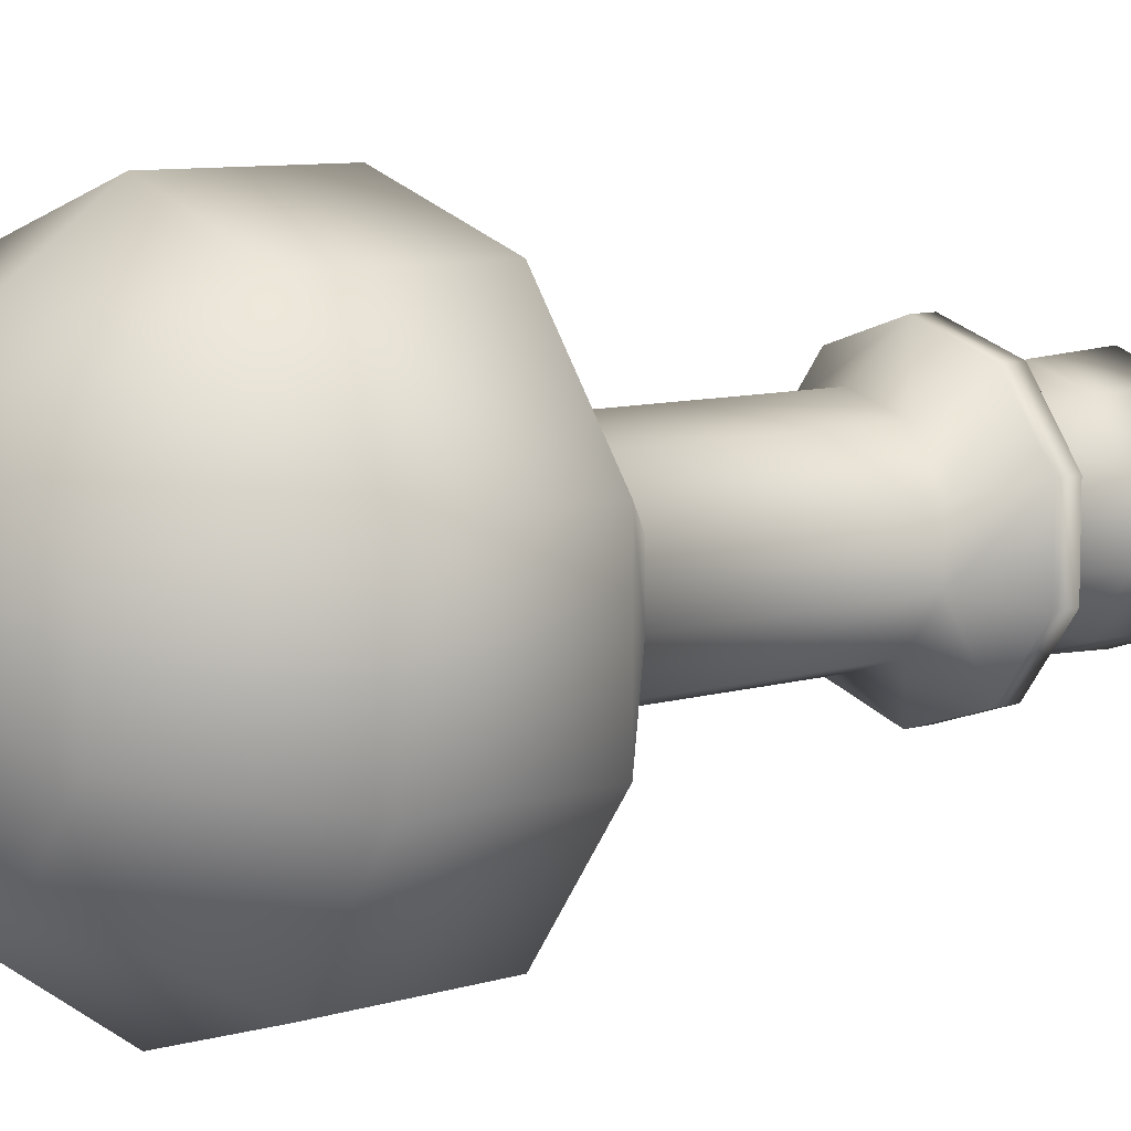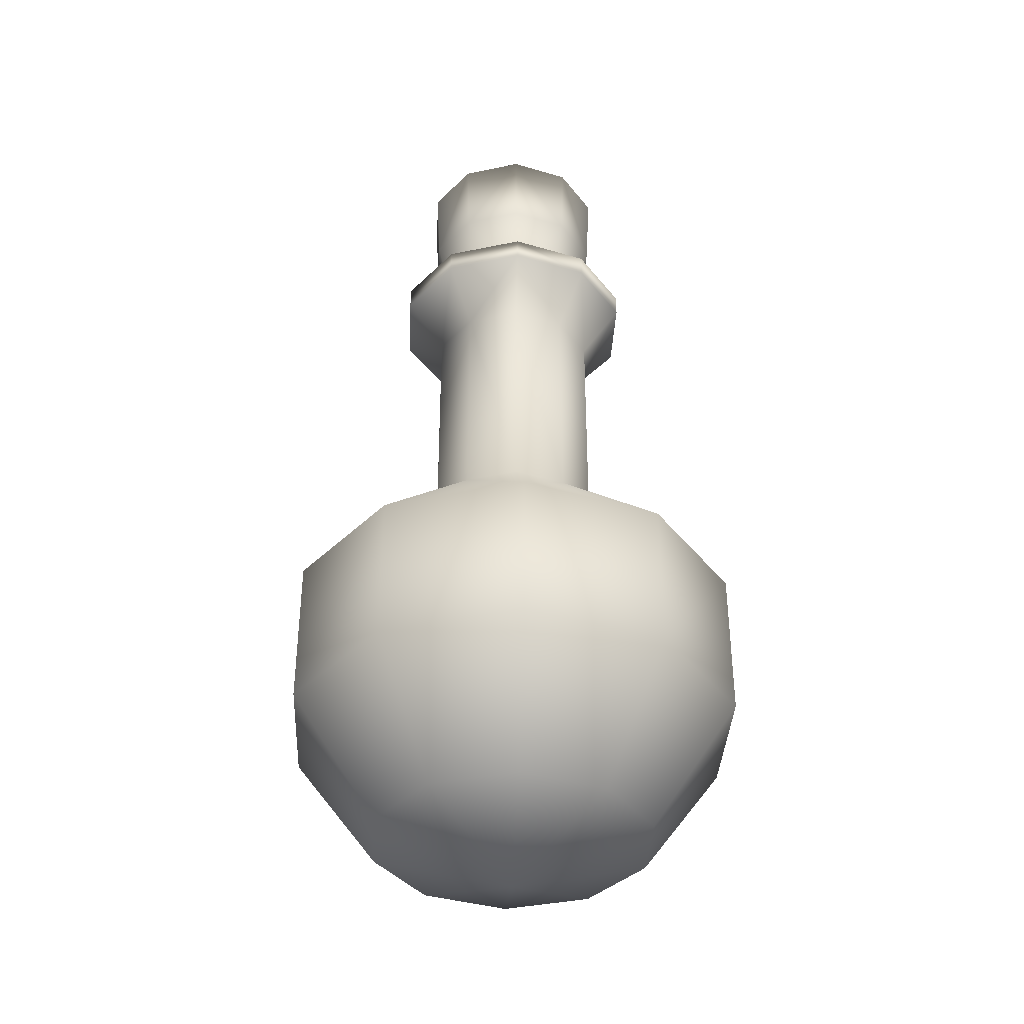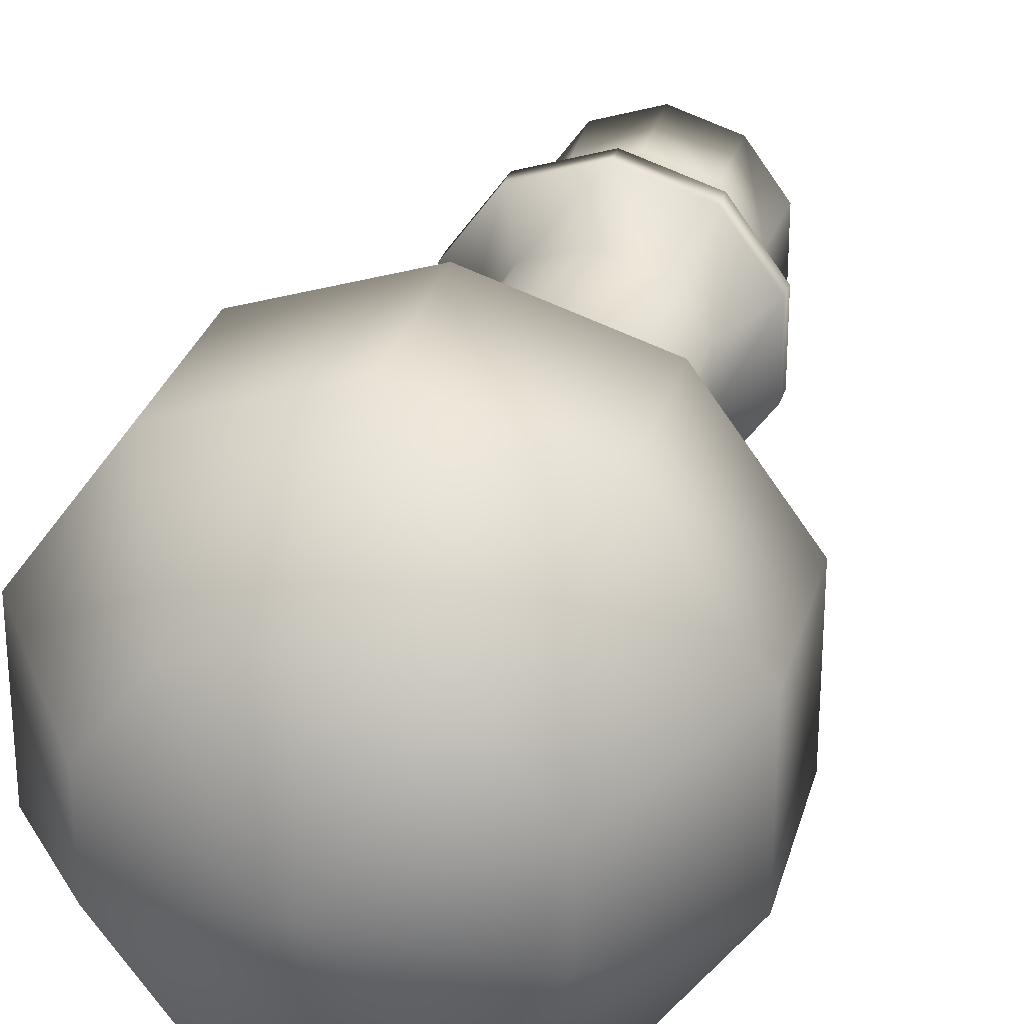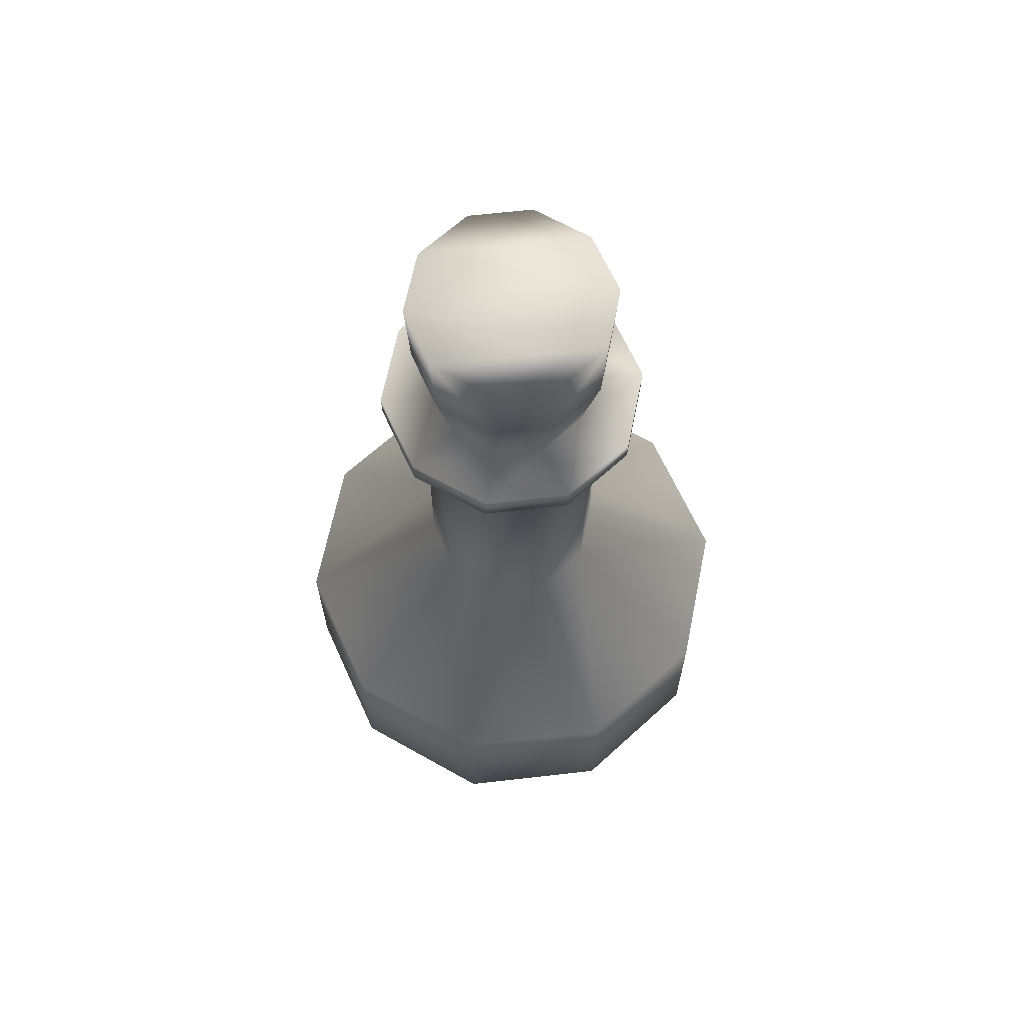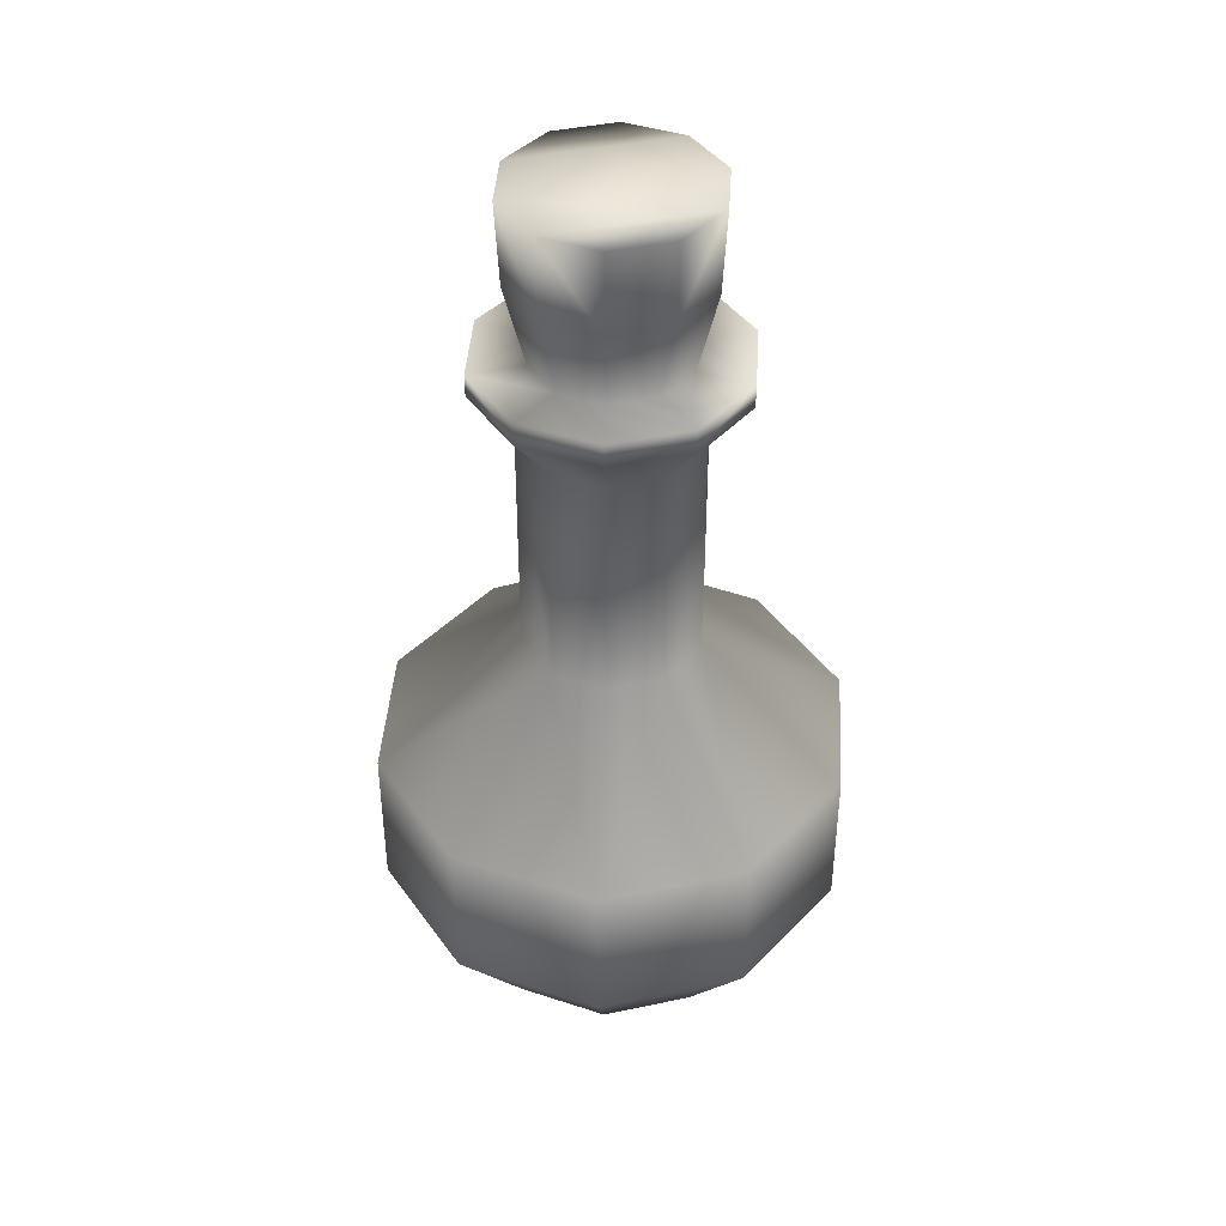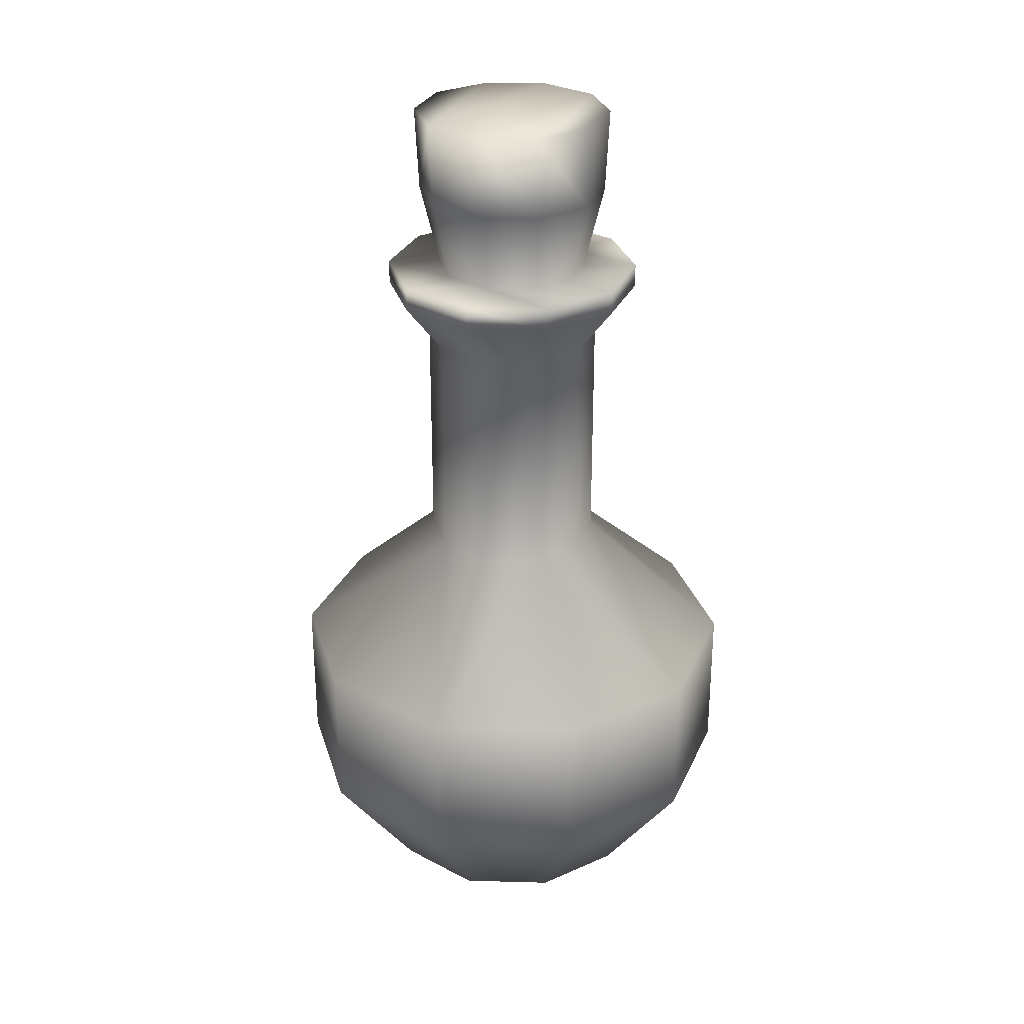
<metadata>
{"format":"obj","ext":"obj","renderer":"f3d","projection":"perspective","resolution":1024,"background":"white","views":[{"elev":8.5,"azim":50.1,"up":"+Z"},{"elev":-37.5,"azim":177.1,"up":"+Y"},{"elev":28.1,"azim":14.2,"up":"+Z"},{"elev":65.5,"azim":83.5,"up":"+Y"},{"elev":41.7,"azim":-104.4,"up":"+Y"},{"elev":28.7,"azim":20.4,"up":"+Y"}]}
</metadata>
<code>
v -0.2133 0.4997 -0.2936
v -0.08084 0.6999 -0.1113
v 0 0.6999 -0.1375
v 0 0.4997 -0.3629
v -0.3452 0.4997 -0.1122
v -0.1308 0.6999 -0.0425
v -0.3452 0.4997 0.1122
v -0.1308 0.6999 0.0425
v -0.2133 0.4997 0.2936
v -0.08084 0.6999 0.1113
v 0 0.4997 0.3629
v 0 0.6999 0.1375
v 0.2133 0.4997 0.2936
v 0.08084 0.6999 0.1113
v 0.3452 0.4997 0.1122
v 0.1308 0.6999 0.0425
v 0.3452 0.4997 -0.1122
v 0.1308 0.6999 -0.0425
v 0.2133 0.4997 -0.2936
v 0.08084 0.6999 -0.1113
v -0.2133 0.2638 -0.2936
v 0 0.2638 -0.3629
v -0.3452 0.2638 -0.1122
v -0.3452 0.2638 0.1122
v -0.2133 0.2638 0.2936
v 0 0.2638 0.3629
v 0.2133 0.2638 0.2936
v 0.3452 0.2638 0.1122
v 0.3452 0.2638 -0.1122
v 0.2133 0.2638 -0.2936
v -0.1318 0.07303 -0.1815
v 0 0.07303 -0.2243
v -0.2133 0.07303 -0.06932
v -0.2133 0.07303 0.06932
v -0.1318 0.07303 0.1815
v 0 0.07303 0.2243
v 0.1318 0.07303 0.1815
v 0.2133 0.07303 0.06932
v 0.2133 0.07303 -0.06932
v 0.1318 0.07303 -0.1815
v -0.08084 1.066 -0.1113
v 0 1.066 -0.1375
v -0.1308 1.066 -0.0425
v -0.1308 1.066 0.0425
v -0.08084 1.066 0.1113
v 0 1.066 0.1375
v 0.08084 1.066 0.1113
v 0.1308 1.066 0.0425
v 0.1308 1.066 -0.0425
v 0.08084 1.066 -0.1113
v -0.1184 1.147 -0.1629
v 0 1.147 -0.2014
v -0.1915 1.147 -0.06224
v -0.1915 1.147 0.06224
v -0.1184 1.147 0.1629
v 0 1.147 0.2014
v 0.1184 1.147 0.1629
v 0.1915 1.147 0.06224
v 0.1915 1.147 -0.06224
v 0.1184 1.147 -0.1629
v -0.1184 1.183 -0.163
v 0 1.183 -0.2015
v -0.1916 1.183 -0.06226
v -0.1916 1.183 0.06226
v -0.1184 1.183 0.163
v 0 1.183 0.2015
v 0.1184 1.183 0.163
v 0.1916 1.183 0.06226
v 0.1916 1.183 -0.06226
v 0.1184 1.183 -0.163
v -0.06902 1.183 -0.095
v 0 1.183 -0.1174
v -0.1117 1.183 -0.03628
v -0.1117 1.183 0.03628
v -0.06902 1.183 0.09499
v 0 1.183 0.1174
v 0.06902 1.183 0.09499
v 0.1117 1.183 0.03628
v 0.1117 1.183 -0.03628
v 0.06902 1.183 -0.095
v -0.08726 1.311 -0.1201
v 0 1.311 -0.1485
v -0.1412 1.311 -0.04588
v -0.1412 1.311 0.04588
v -0.08726 1.311 0.1201
v 0 1.311 0.1485
v 0.08726 1.311 0.1201
v 0.1412 1.311 0.04588
v 0.1412 1.311 -0.04588
v 0.08726 1.311 -0.1201
v -0.09084 1.439 -0.125
v 0 1.439 -0.1545
v -0.147 1.439 -0.04776
v -0.147 1.439 0.04776
v -0.09084 1.439 0.125
v 0 1.439 0.1545
v 0.09084 1.439 0.125
v 0.147 1.439 0.04776
v 0.147 1.439 -0.04776
v 0.09084 1.439 -0.125
v 0 0.000145 0
f 31 101 33
f 34 101 35
f 32 101 31
f 36 101 37
f 38 101 39
f 101 34 33
f 101 36 35
f 32 40 101
f 101 38 37
f 101 40 39
f 2 4 1
f 5 2 1
f 8 5 7
f 10 7 9
f 11 10 9
f 14 11 13
f 15 14 13
f 18 15 17
f 20 17 19
f 4 20 19
f 1 22 21
f 5 21 23
f 7 23 24
f 9 24 25
f 11 25 26
f 13 26 27
f 15 27 28
f 17 28 29
f 19 29 30
f 4 30 22
f 21 32 31
f 33 21 31
f 24 33 34
f 25 34 35
f 36 25 35
f 27 36 37
f 38 27 37
f 29 38 39
f 30 39 40
f 32 30 40
f 2 42 3
f 6 41 2
f 8 43 6
f 10 44 8
f 12 45 10
f 14 46 12
f 16 47 14
f 18 48 16
f 20 49 18
f 3 50 20
f 41 52 42
f 43 51 41
f 44 53 43
f 44 55 54
f 45 56 55
f 47 56 46
f 48 57 47
f 49 58 48
f 49 60 59
f 50 52 60
f 51 62 52
f 53 61 51
f 54 63 53
f 54 65 64
f 55 66 65
f 57 66 56
f 58 67 57
f 59 68 58
f 59 70 69
f 60 62 70
f 62 71 72
f 63 71 61
f 64 73 63
f 64 75 74
f 65 76 75
f 67 76 66
f 67 78 77
f 68 79 78
f 69 80 79
f 62 80 70
f 72 81 82
f 71 83 81
f 74 83 73
f 75 84 74
f 76 85 75
f 76 87 86
f 77 88 87
f 79 88 78
f 80 89 79
f 72 90 80
f 81 92 82
f 83 91 81
f 84 93 83
f 84 95 94
f 85 96 95
f 87 96 86
f 88 97 87
f 89 98 88
f 89 100 99
f 90 92 100
f 91 94 95
f 92 95 96
f 96 100 92
f 97 99 100
f 2 3 4
f 5 6 2
f 8 6 5
f 10 8 7
f 11 12 10
f 14 12 11
f 15 16 14
f 18 16 15
f 20 18 17
f 4 3 20
f 1 4 22
f 5 1 21
f 7 5 23
f 9 7 24
f 11 9 25
f 13 11 26
f 15 13 27
f 17 15 28
f 19 17 29
f 4 19 30
f 21 22 32
f 33 23 21
f 24 23 33
f 25 24 34
f 36 26 25
f 27 26 36
f 38 28 27
f 29 28 38
f 30 29 39
f 32 22 30
f 2 41 42
f 6 43 41
f 8 44 43
f 10 45 44
f 12 46 45
f 14 47 46
f 16 48 47
f 18 49 48
f 20 50 49
f 3 42 50
f 41 51 52
f 43 53 51
f 44 54 53
f 44 45 55
f 45 46 56
f 47 57 56
f 48 58 57
f 49 59 58
f 49 50 60
f 50 42 52
f 51 61 62
f 53 63 61
f 54 64 63
f 54 55 65
f 55 56 66
f 57 67 66
f 58 68 67
f 59 69 68
f 59 60 70
f 60 52 62
f 62 61 71
f 63 73 71
f 64 74 73
f 64 65 75
f 65 66 76
f 67 77 76
f 67 68 78
f 68 69 79
f 69 70 80
f 62 72 80
f 72 71 81
f 71 73 83
f 74 84 83
f 75 85 84
f 76 86 85
f 76 77 87
f 77 78 88
f 79 89 88
f 80 90 89
f 72 82 90
f 81 91 92
f 83 93 91
f 84 94 93
f 84 85 95
f 85 86 96
f 87 97 96
f 88 98 97
f 89 99 98
f 89 90 100
f 90 82 92
f 91 93 94
f 92 91 95
f 96 97 100
f 97 98 99

</code>
